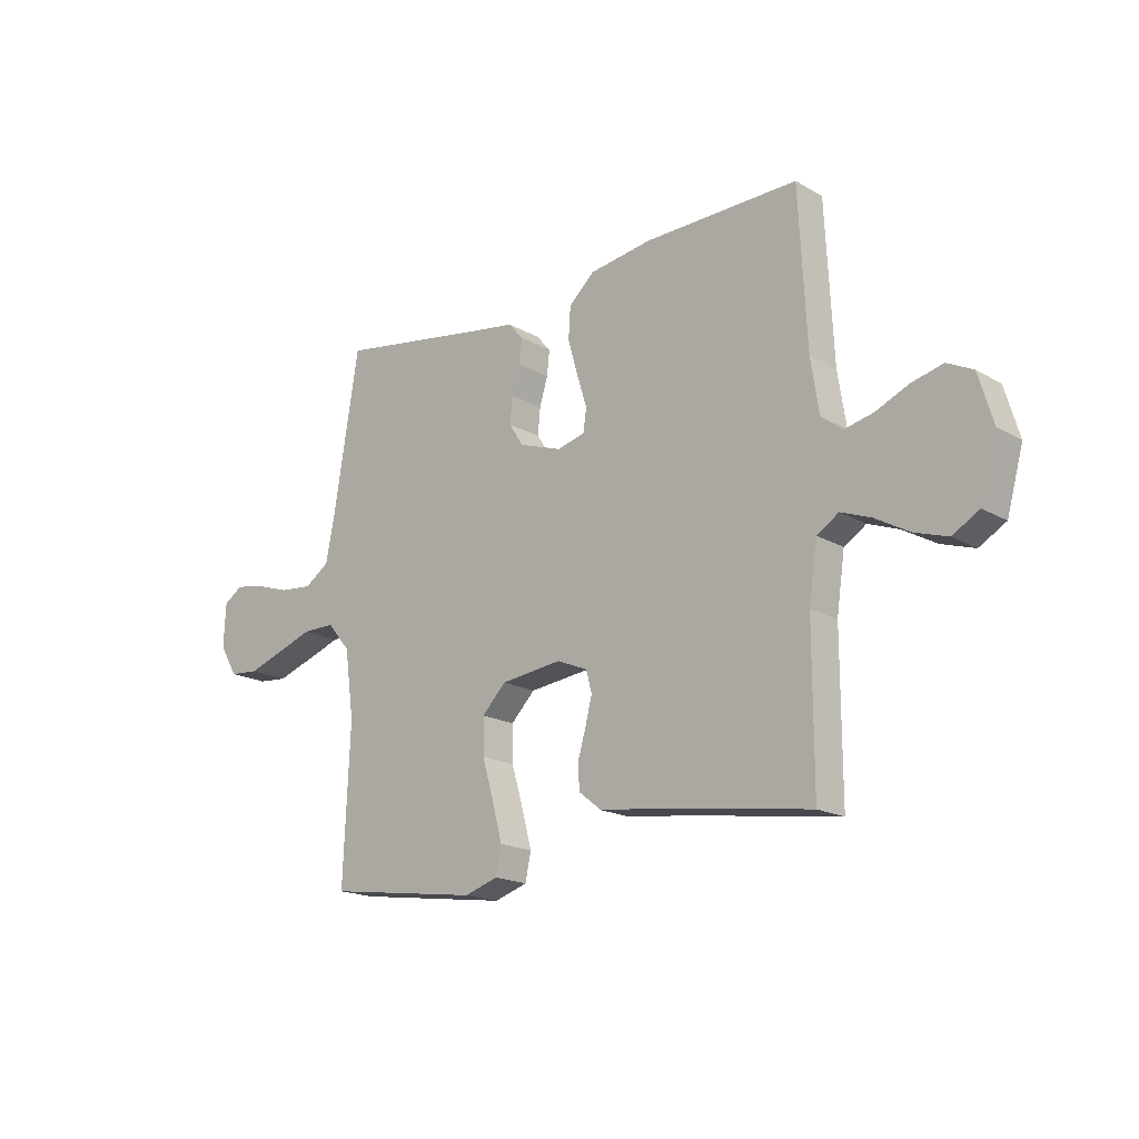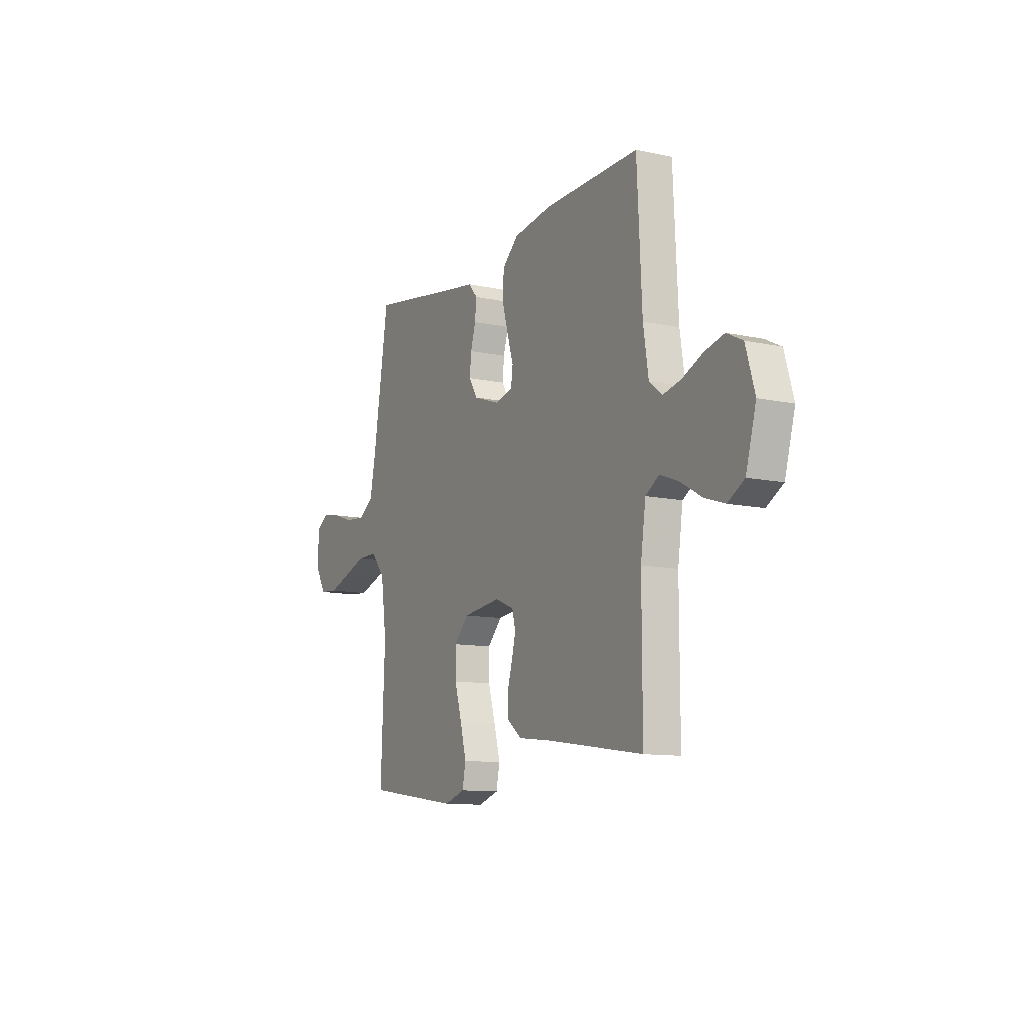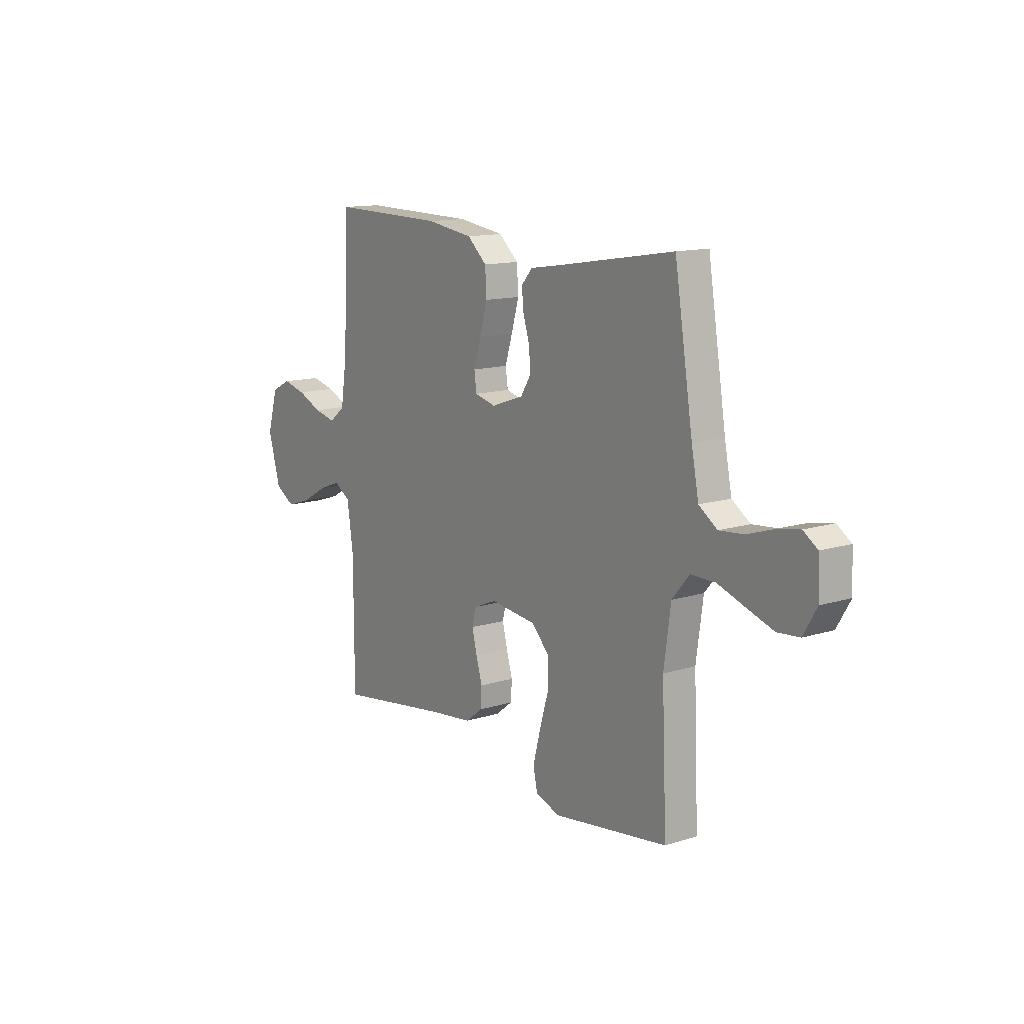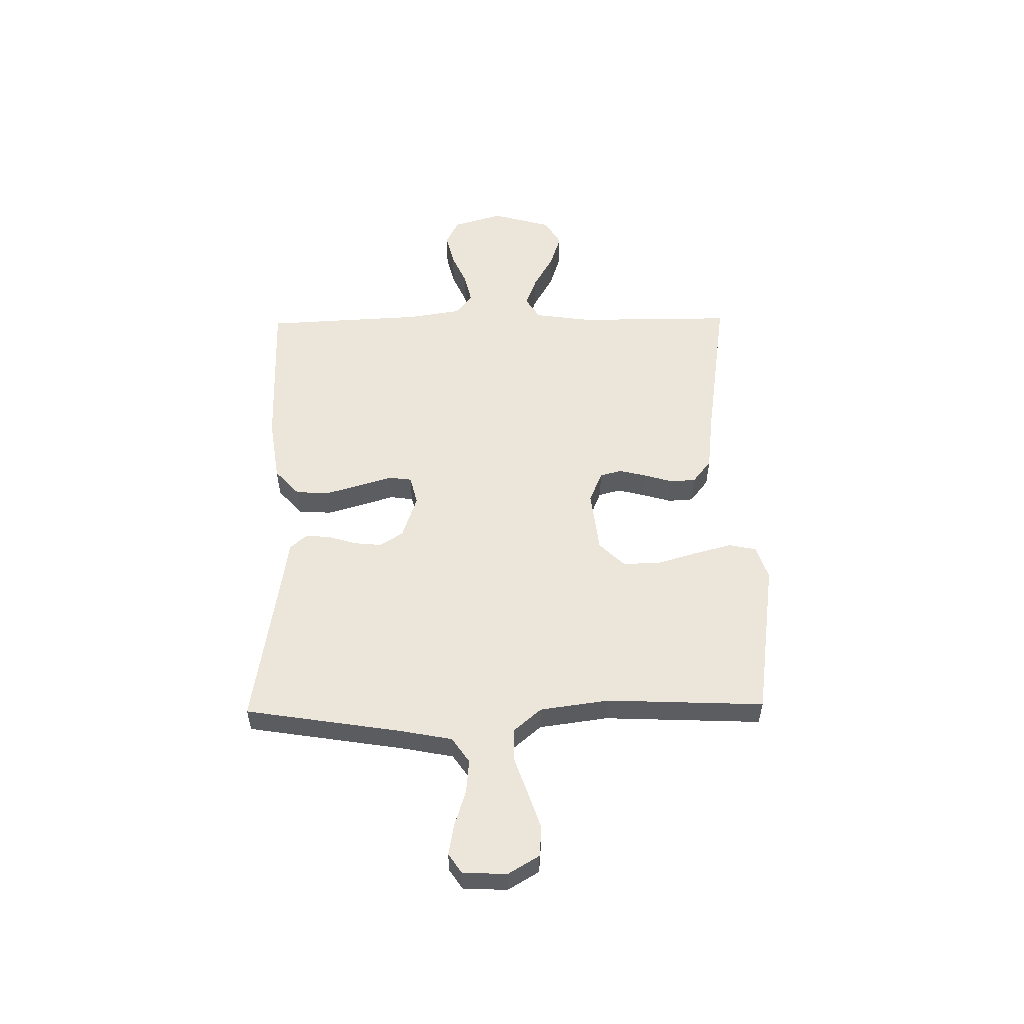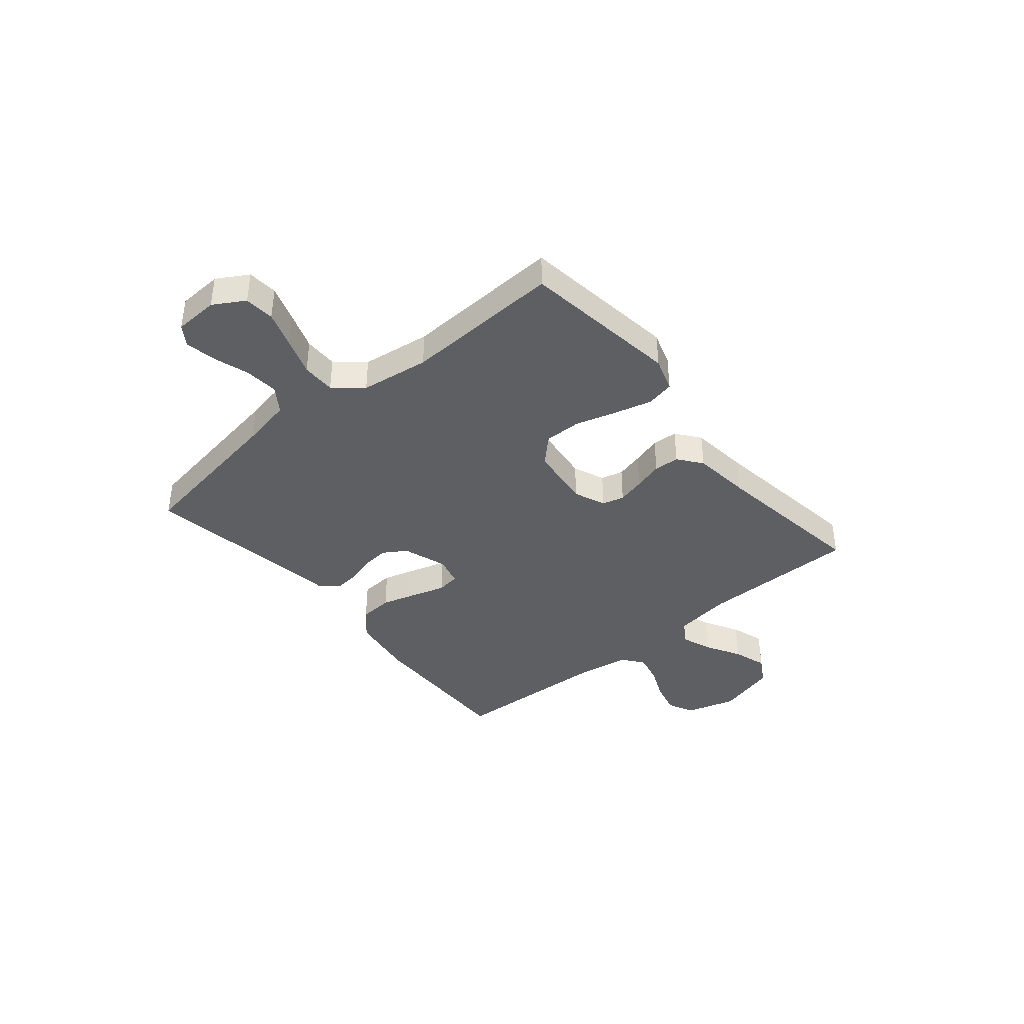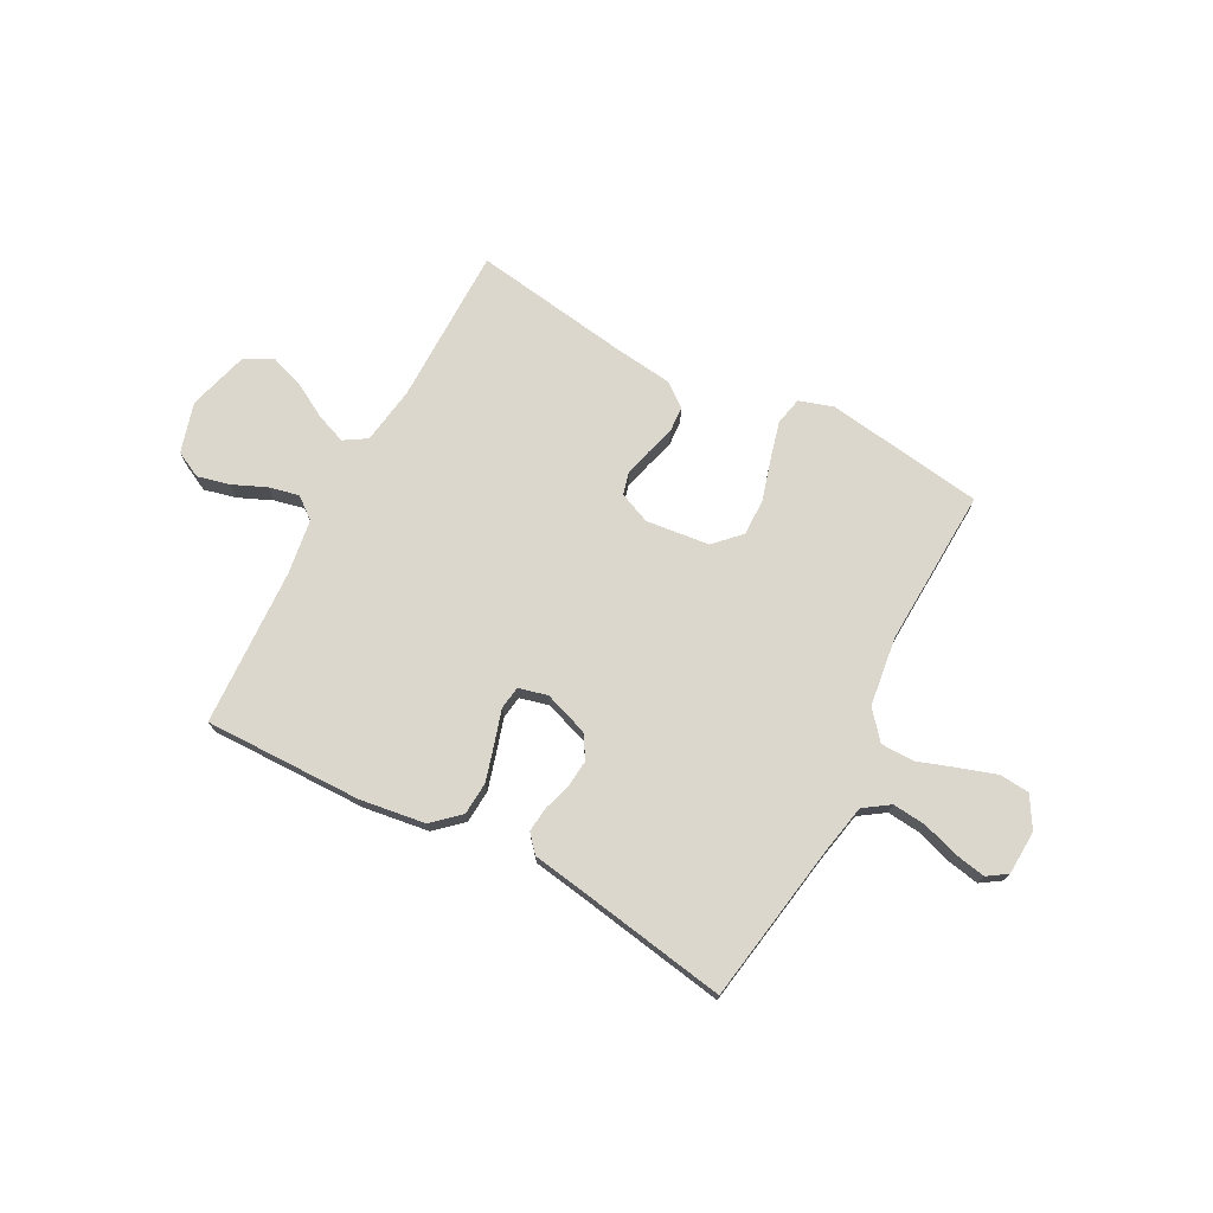
<metadata>
{"format":"obj","ext":"obj","renderer":"f3d","projection":"perspective","resolution":1024,"background":"white","views":[{"elev":-17.9,"azim":-138.0,"up":"+Z"},{"elev":-11.2,"azim":-117.8,"up":"+Z"},{"elev":13.2,"azim":54.4,"up":"+Z"},{"elev":54.3,"azim":89.1,"up":"+Y"},{"elev":-40.0,"azim":129.7,"up":"+Y"},{"elev":73.1,"azim":28.1,"up":"+Y"}]}
</metadata>
<code>
v 0.5 0.07 0.5
v 0.548 0.07 0.2
v 0.567 0.07 0.103
v 0.615 0.07 0.07
v 0.679 0.07 0.076
v 0.747 0.07 0.098
v 0.806 0.07 0.109
v 0.843 0.07 0.084
v 0.847 0.07 0
v 0.812 0.07 -0.059
v 0.755 0.07 -0.064
v 0.686 0.07 -0.041
v 0.614 0.07 -0.016
v 0.55 0.07 -0.016
v 0.505 0.07 -0.069
v 0.487 0.07 -0.2
v 0.5 0.07 -0.5
v 0.2 0.07 -0.542
v 0.135 0.07 -0.521
v 0.124 0.07 -0.468
v 0.143 0.07 -0.396
v 0.166 0.07 -0.318
v 0.167 0.07 -0.248
v 0.12 0.07 -0.2
v 0 0.07 -0.186
v -0.06 0.07 -0.211
v -0.071 0.07 -0.253
v -0.058 0.07 -0.305
v -0.042 0.07 -0.36
v -0.045 0.07 -0.408
v -0.09 0.07 -0.443
v -0.2 0.07 -0.456
v -0.5 0.07 -0.5
v -0.5 0.07 -0.2
v -0.516 0.07 -0.09
v -0.559 0.07 -0.063
v -0.617 0.07 -0.085
v -0.684 0.07 -0.123
v -0.748 0.07 -0.144
v -0.8 0.07 -0.114
v -0.832 0.07 0
v -0.804 0.07 0.095
v -0.754 0.07 0.12
v -0.693 0.07 0.105
v -0.629 0.07 0.077
v -0.572 0.07 0.064
v -0.531 0.07 0.096
v -0.515 0.07 0.2
v -0.5 0.07 0.5
v -0.2 0.07 0.495
v -0.077 0.07 0.477
v -0.026 0.07 0.431
v -0.022 0.07 0.368
v -0.042 0.07 0.299
v -0.061 0.07 0.237
v -0.055 0.07 0.193
v 0 0.07 0.179
v 0.084 0.07 0.208
v 0.112 0.07 0.252
v 0.107 0.07 0.304
v 0.091 0.07 0.357
v 0.086 0.07 0.405
v 0.115 0.07 0.438
v 0.2 0.07 0.451
v 0.5 0 0.5
v 0.548 0 0.2
v 0.567 0 0.103
v 0.615 0 0.07
v 0.679 0 0.076
v 0.747 0 0.098
v 0.806 0 0.109
v 0.843 0 0.084
v 0.847 0 0
v 0.812 0 -0.059
v 0.755 0 -0.064
v 0.686 0 -0.041
v 0.614 0 -0.016
v 0.55 0 -0.016
v 0.505 0 -0.069
v 0.487 0 -0.2
v 0.5 0 -0.5
v 0.2 0 -0.542
v 0.135 0 -0.521
v 0.124 0 -0.468
v 0.143 0 -0.396
v 0.166 0 -0.318
v 0.167 0 -0.248
v 0.12 0 -0.2
v 0 0 -0.186
v -0.06 0 -0.211
v -0.071 0 -0.253
v -0.058 0 -0.305
v -0.042 0 -0.36
v -0.045 0 -0.408
v -0.09 0 -0.443
v -0.2 0 -0.456
v -0.5 0 -0.5
v -0.5 0 -0.2
v -0.516 0 -0.09
v -0.559 0 -0.063
v -0.617 0 -0.085
v -0.684 0 -0.123
v -0.748 0 -0.144
v -0.8 0 -0.114
v -0.832 0 0
v -0.804 0 0.095
v -0.754 0 0.12
v -0.693 0 0.105
v -0.629 0 0.077
v -0.572 0 0.064
v -0.531 0 0.096
v -0.515 0 0.2
v -0.5 0 0.5
v -0.2 0 0.495
v -0.077 0 0.477
v -0.026 0 0.431
v -0.022 0 0.368
v -0.042 0 0.299
v -0.061 0 0.237
v -0.055 0 0.193
v 0 0 0.179
v 0.084 0 0.208
v 0.112 0 0.252
v 0.107 0 0.304
v 0.091 0 0.357
v 0.086 0 0.405
v 0.115 0 0.438
v 0.2 0 0.451
f 61 62 63 64
f 60 61 64 1
f 59 60 1 2
f 58 59 2 3
f 57 58 3 4
f 52 53 54 55
f 50 51 52 55
f 48 49 50 55
f 47 48 55 56
f 46 47 56 57
f 42 43 44 45
f 42 45 46
f 41 42 46
f 37 38 39 40
f 36 37 40 41
f 32 33 34
f 32 34 35
f 31 32 35
f 28 29 30 31
f 27 28 31 35
f 26 27 35 36
f 19 20 21 22
f 17 18 19 22
f 16 17 22 23
f 15 16 23 24
f 10 11 12 13
f 8 9 10 13
f 8 13 14
f 5 6 7 8
f 4 5 8 14
f 36 41 46 57
f 25 26 36 57
f 15 24 25 57
f 4 14 15 57
f 128 127 126 125
f 65 128 125 124
f 66 65 124 123
f 67 66 123 122
f 68 67 122 121
f 119 118 117 116
f 119 116 115 114
f 119 114 113 112
f 120 119 112 111
f 121 120 111 110
f 109 108 107 106
f 110 109 106
f 110 106 105
f 104 103 102 101
f 105 104 101 100
f 98 97 96
f 99 98 96
f 99 96 95
f 95 94 93 92
f 99 95 92 91
f 100 99 91 90
f 86 85 84 83
f 86 83 82 81
f 87 86 81 80
f 88 87 80 79
f 77 76 75 74
f 77 74 73 72
f 78 77 72
f 72 71 70 69
f 78 72 69 68
f 121 110 105 100
f 121 100 90 89
f 121 89 88 79
f 121 79 78 68
f 1 65 66 2
f 2 66 67 3
f 3 67 68 4
f 4 68 69 5
f 5 69 70 6
f 6 70 71 7
f 7 71 72 8
f 8 72 73 9
f 9 73 74 10
f 10 74 75 11
f 11 75 76 12
f 12 76 77 13
f 13 77 78 14
f 14 78 79 15
f 15 79 80 16
f 16 80 81 17
f 17 81 82 18
f 18 82 83 19
f 19 83 84 20
f 20 84 85 21
f 21 85 86 22
f 22 86 87 23
f 23 87 88 24
f 24 88 89 25
f 25 89 90 26
f 26 90 91 27
f 27 91 92 28
f 28 92 93 29
f 29 93 94 30
f 30 94 95 31
f 31 95 96 32
f 32 96 97 33
f 33 97 98 34
f 34 98 99 35
f 35 99 100 36
f 36 100 101 37
f 37 101 102 38
f 38 102 103 39
f 39 103 104 40
f 40 104 105 41
f 41 105 106 42
f 42 106 107 43
f 43 107 108 44
f 44 108 109 45
f 45 109 110 46
f 46 110 111 47
f 47 111 112 48
f 48 112 113 49
f 49 113 114 50
f 50 114 115 51
f 51 115 116 52
f 52 116 117 53
f 53 117 118 54
f 54 118 119 55
f 55 119 120 56
f 56 120 121 57
f 57 121 122 58
f 58 122 123 59
f 59 123 124 60
f 60 124 125 61
f 61 125 126 62
f 62 126 127 63
f 63 127 128 64
f 64 128 65 1

</code>
